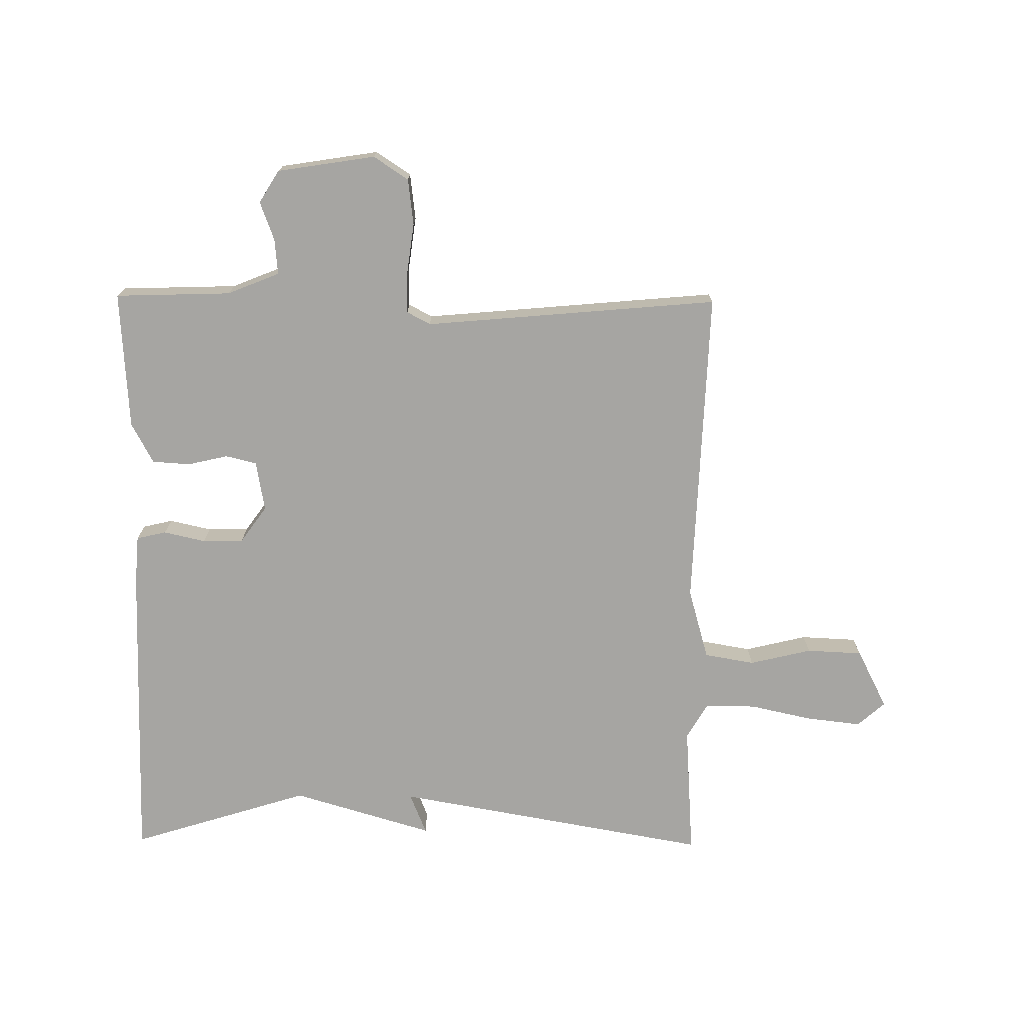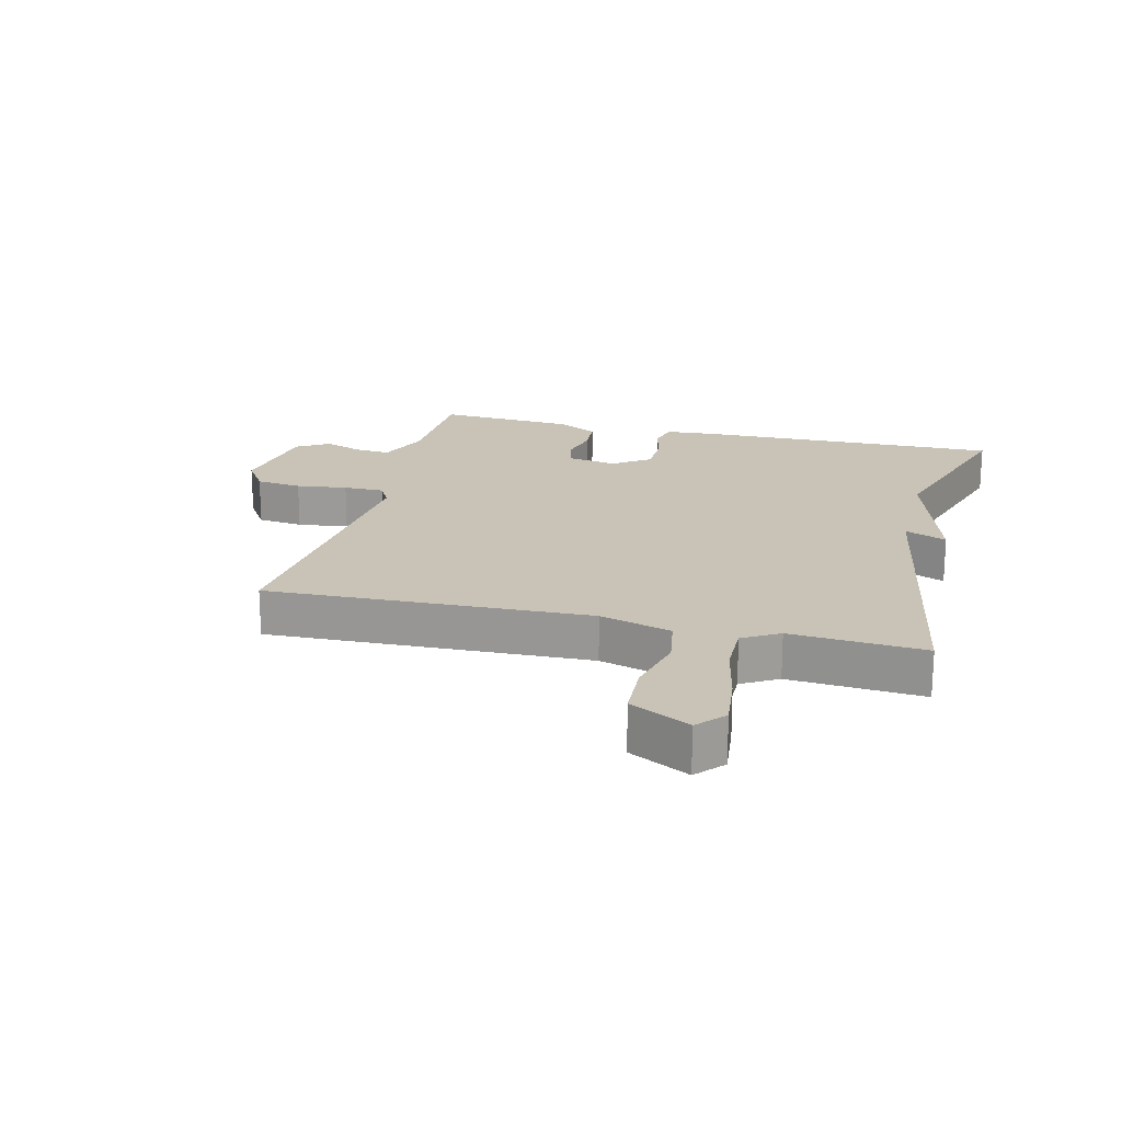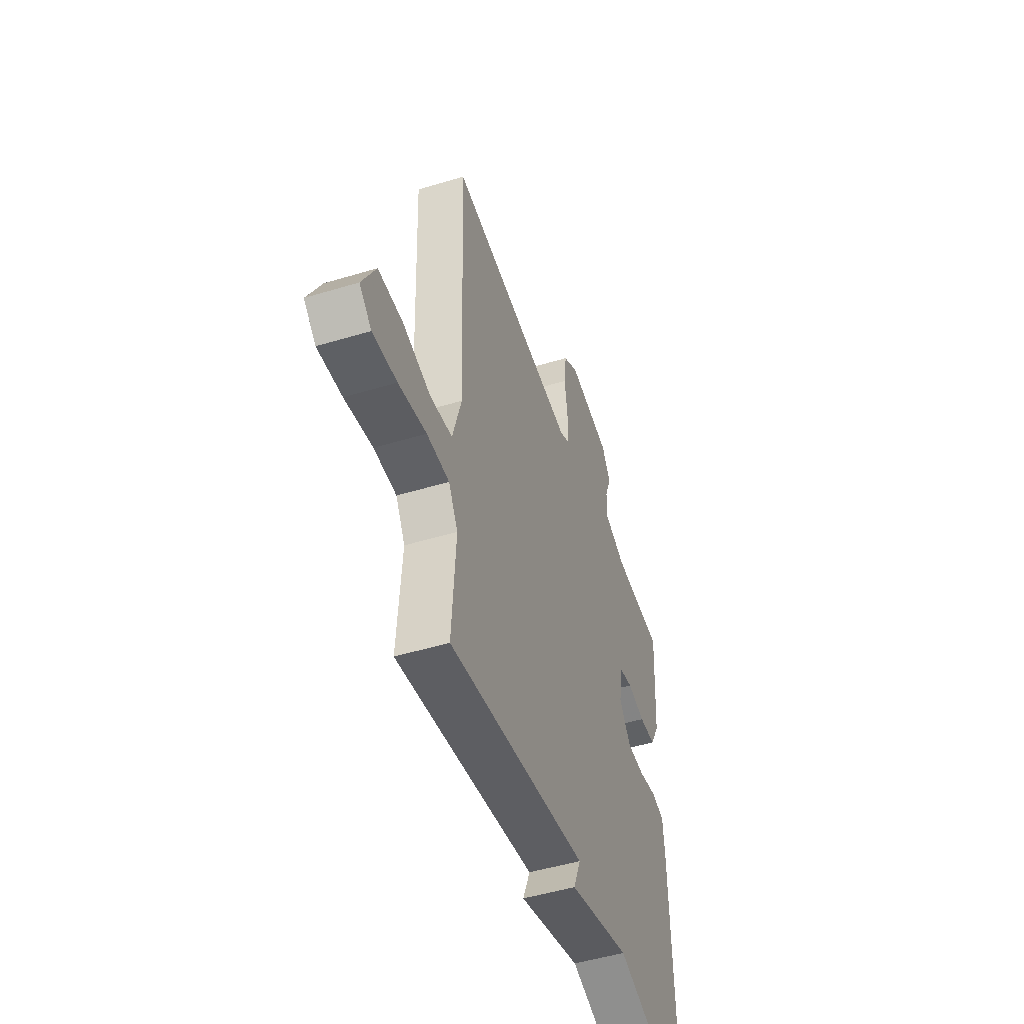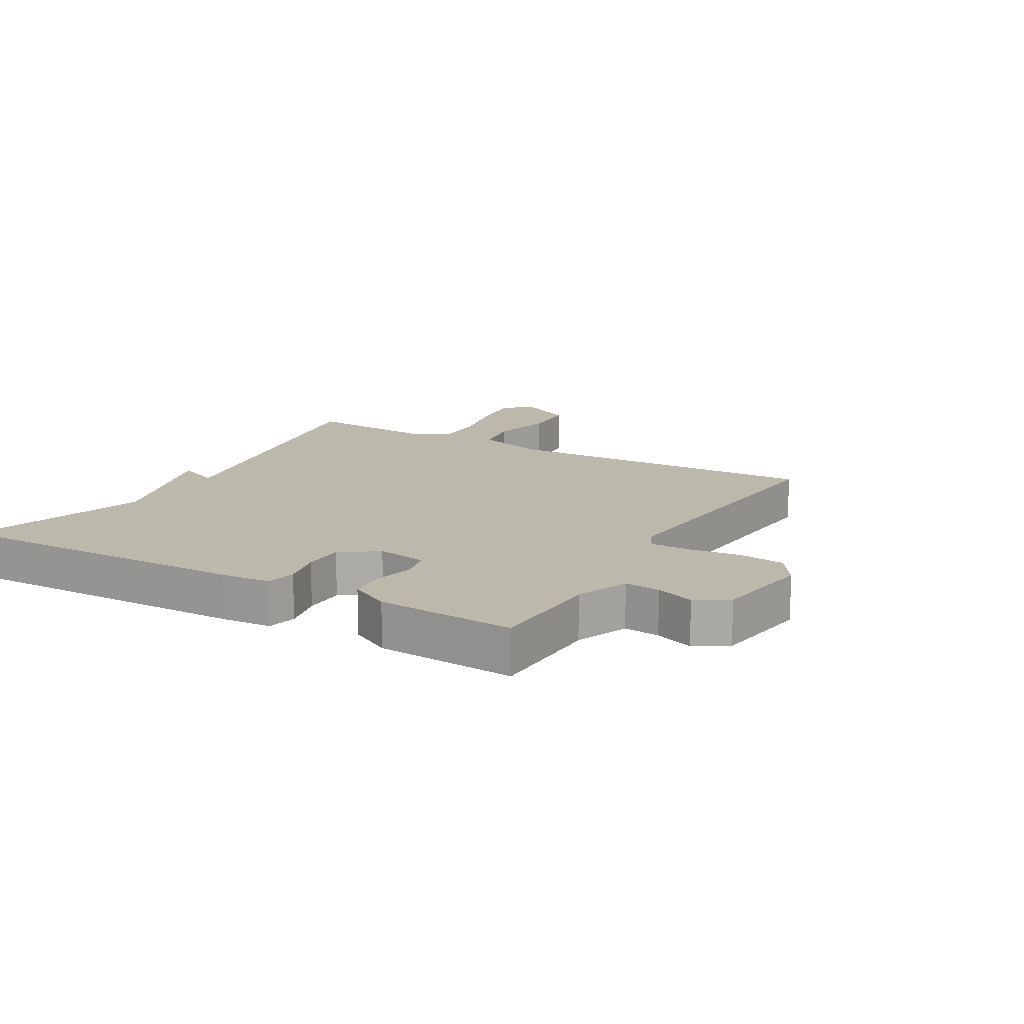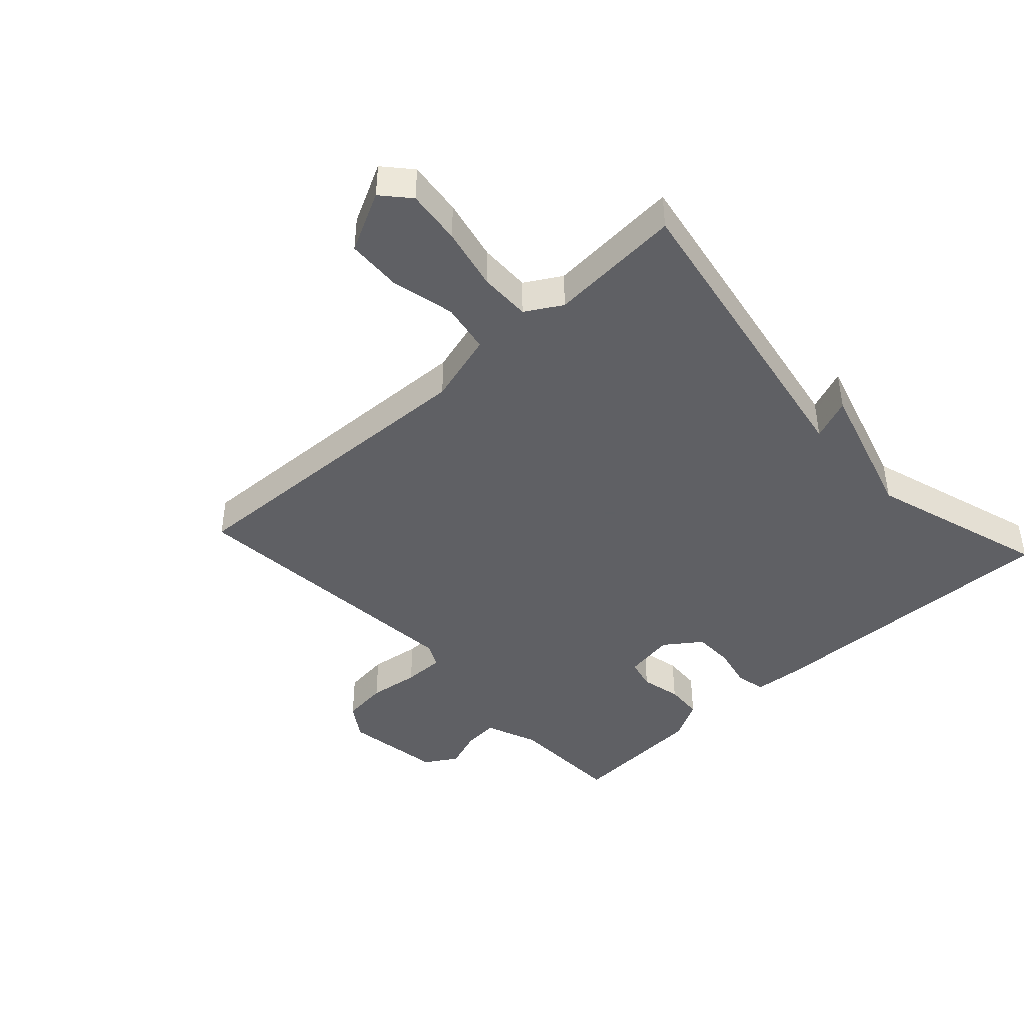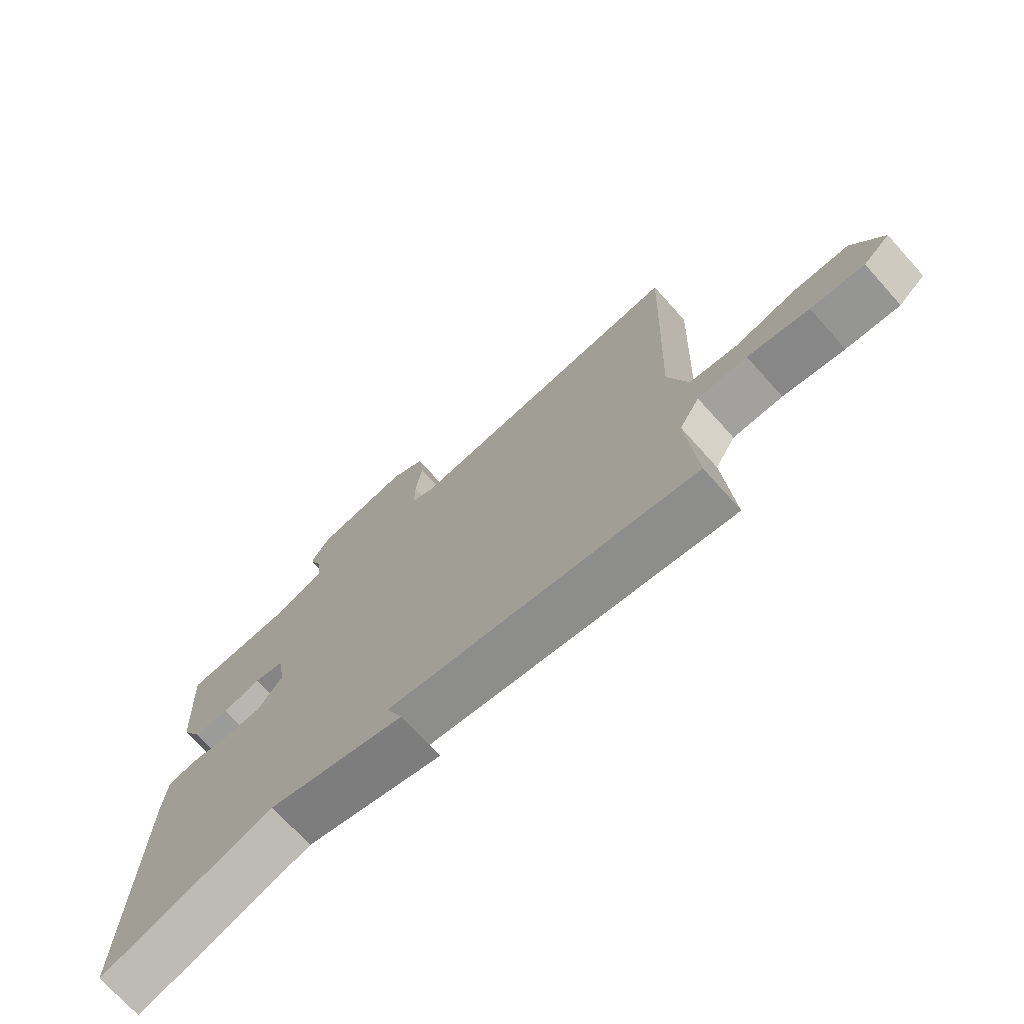
<metadata>
{"format":"obj","ext":"obj","renderer":"f3d","projection":"perspective","resolution":1024,"background":"white","views":[{"elev":-73.6,"azim":-0.6,"up":"+Y"},{"elev":19.5,"azim":104.0,"up":"+Y"},{"elev":-49.5,"azim":108.5,"up":"+Z"},{"elev":14.6,"azim":-60.1,"up":"+Y"},{"elev":-43.2,"azim":132.6,"up":"+Y"},{"elev":-72.5,"azim":42.0,"up":"+Z"}]}
</metadata>
<code>
v 0.5 0.07 0.5
v 0.481 0.07 -0.017
v 0.514 0.07 -0.132
v 0.595 0.07 -0.146
v 0.695 0.07 -0.122
v 0.785 0.07 -0.126
v 0.834 0.07 -0.222
v 0.79 0.07 -0.261
v 0.702 0.07 -0.251
v 0.601 0.07 -0.229
v 0.519 0.07 -0.228
v 0.485 0.07 -0.286
v 0.5 0.07 -0.5
v -0.011 0.07 -0.41
v 0.016 0.07 -0.477
v -0.211 0.07 -0.41
v -0.5 0.07 -0.5
v -0.49 0.07 -0.005
v -0.484 0.07 0.074
v -0.436 0.07 0.085
v -0.369 0.07 0.07
v -0.303 0.07 0.071
v -0.261 0.07 0.13
v -0.275 0.07 0.211
v -0.325 0.07 0.223
v -0.39 0.07 0.208
v -0.451 0.07 0.212
v -0.486 0.07 0.277
v -0.5 0.07 0.5
v -0.313 0.07 0.506
v -0.229 0.07 0.54
v -0.234 0.07 0.597
v -0.257 0.07 0.659
v -0.225 0.07 0.711
v -0.067 0.07 0.736
v -0.011 0.07 0.699
v -0.002 0.07 0.625
v -0.013 0.07 0.543
v -0.013 0.07 0.477
v 0.025 0.07 0.457
v 0.5 0 0.5
v 0.481 0 -0.017
v 0.514 0 -0.132
v 0.595 0 -0.146
v 0.695 0 -0.122
v 0.785 0 -0.126
v 0.834 0 -0.222
v 0.79 0 -0.261
v 0.702 0 -0.251
v 0.601 0 -0.229
v 0.519 0 -0.228
v 0.485 0 -0.286
v 0.5 0 -0.5
v -0.011 0 -0.41
v 0.016 0 -0.477
v -0.211 0 -0.41
v -0.5 0 -0.5
v -0.49 0 -0.005
v -0.484 0 0.074
v -0.436 0 0.085
v -0.369 0 0.07
v -0.303 0 0.071
v -0.261 0 0.13
v -0.275 0 0.211
v -0.325 0 0.223
v -0.39 0 0.208
v -0.451 0 0.212
v -0.486 0 0.277
v -0.5 0 0.5
v -0.313 0 0.506
v -0.229 0 0.54
v -0.234 0 0.597
v -0.257 0 0.659
v -0.225 0 0.711
v -0.067 0 0.736
v -0.011 0 0.699
v -0.002 0 0.625
v -0.013 0 0.543
v -0.013 0 0.477
v 0.025 0 0.457
f 36 37 38
f 35 36 38
f 34 35 38
f 33 34 38
f 32 33 38
f 31 32 38 39
f 30 31 39 40
f 29 30 40
f 28 29 40
f 27 28 40
f 26 27 40
f 25 26 40
f 19 20 21
f 18 19 21
f 17 18 21
f 16 17 21
f 16 21 22
f 15 16 22
f 14 15 22
f 14 22 23
f 13 14 23
f 12 13 23
f 8 9 10
f 7 8 10
f 6 7 10
f 5 6 10
f 4 5 10
f 3 4 10 11
f 12 23 24
f 11 12 24
f 3 11 24
f 2 3 24
f 24 25 40 1
f 1 2 24
f 78 77 76
f 78 76 75
f 78 75 74
f 78 74 73
f 78 73 72
f 79 78 72 71
f 80 79 71 70
f 80 70 69
f 80 69 68
f 80 68 67
f 80 67 66
f 80 66 65
f 61 60 59
f 61 59 58
f 61 58 57
f 61 57 56
f 62 61 56
f 62 56 55
f 62 55 54
f 63 62 54
f 63 54 53
f 63 53 52
f 50 49 48
f 50 48 47
f 50 47 46
f 50 46 45
f 50 45 44
f 51 50 44 43
f 64 63 52
f 64 52 51
f 64 51 43
f 64 43 42
f 41 80 65 64
f 64 42 41
f 1 41 42 2
f 2 42 43 3
f 3 43 44 4
f 4 44 45 5
f 5 45 46 6
f 6 46 47 7
f 7 47 48 8
f 8 48 49 9
f 9 49 50 10
f 10 50 51 11
f 11 51 52 12
f 12 52 53 13
f 13 53 54 14
f 14 54 55 15
f 15 55 56 16
f 16 56 57 17
f 17 57 58 18
f 18 58 59 19
f 19 59 60 20
f 20 60 61 21
f 21 61 62 22
f 22 62 63 23
f 23 63 64 24
f 24 64 65 25
f 25 65 66 26
f 26 66 67 27
f 27 67 68 28
f 28 68 69 29
f 29 69 70 30
f 30 70 71 31
f 31 71 72 32
f 32 72 73 33
f 33 73 74 34
f 34 74 75 35
f 35 75 76 36
f 36 76 77 37
f 37 77 78 38
f 38 78 79 39
f 39 79 80 40
f 40 80 41 1

</code>
